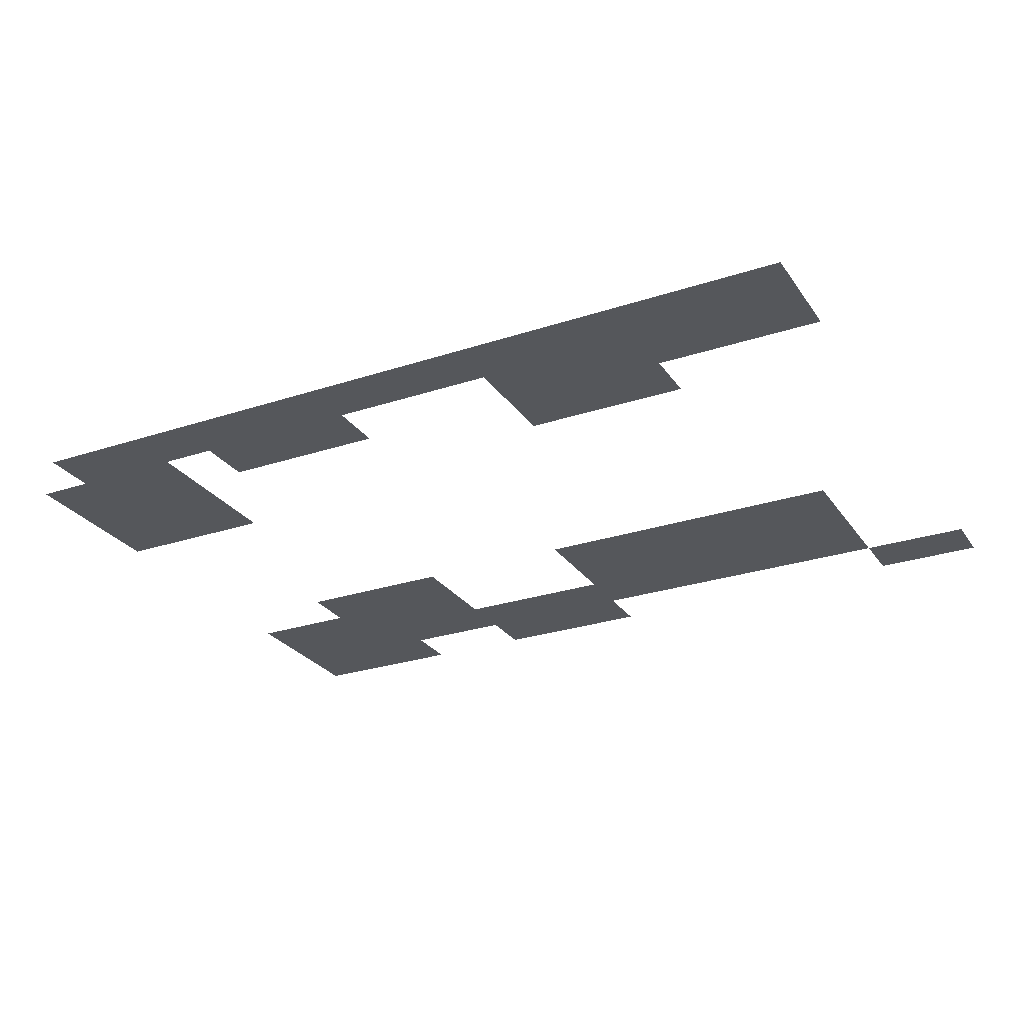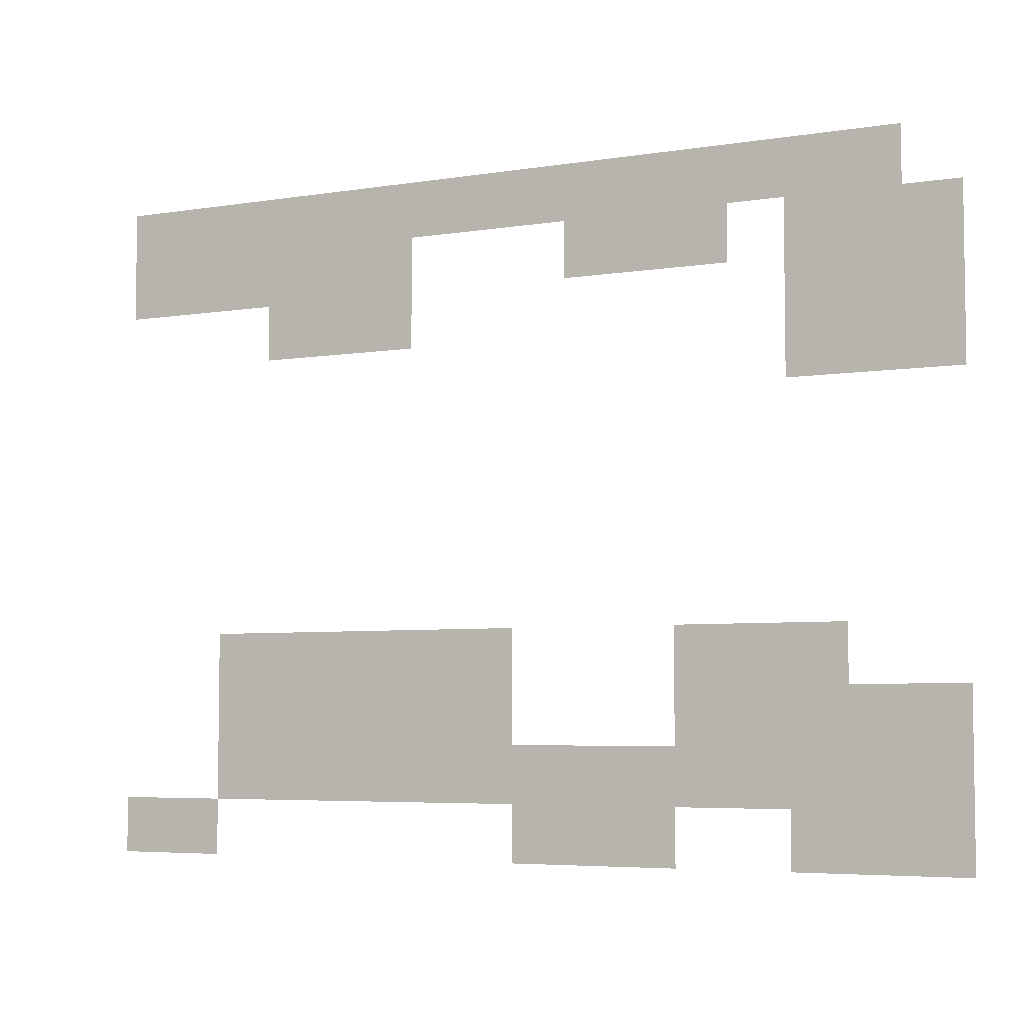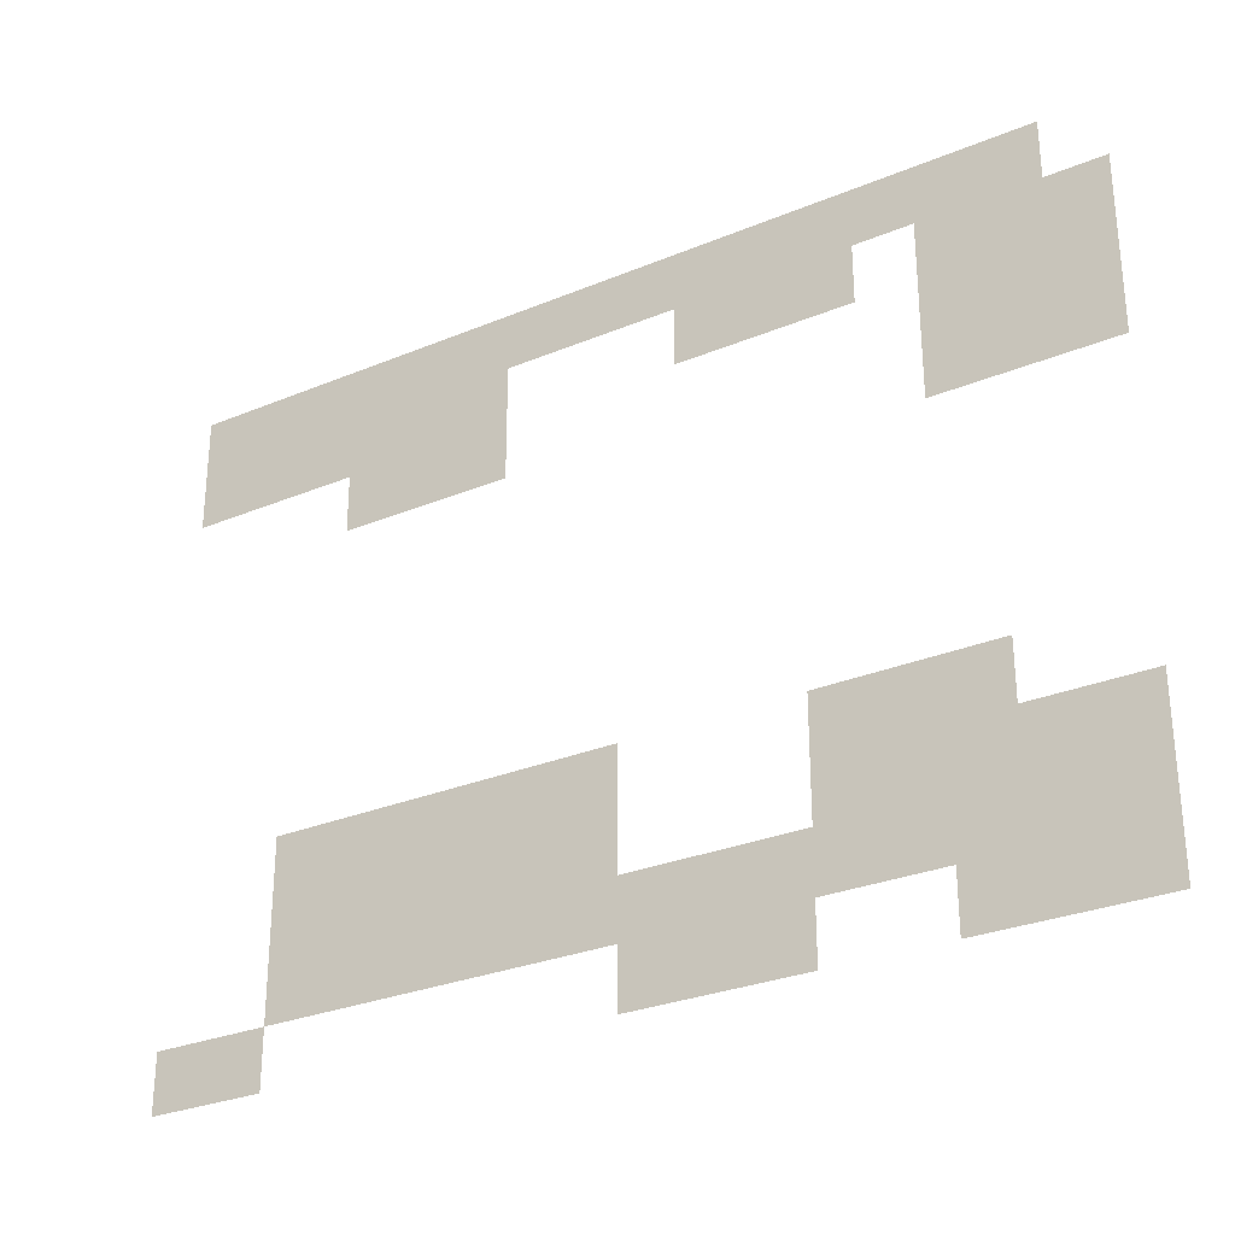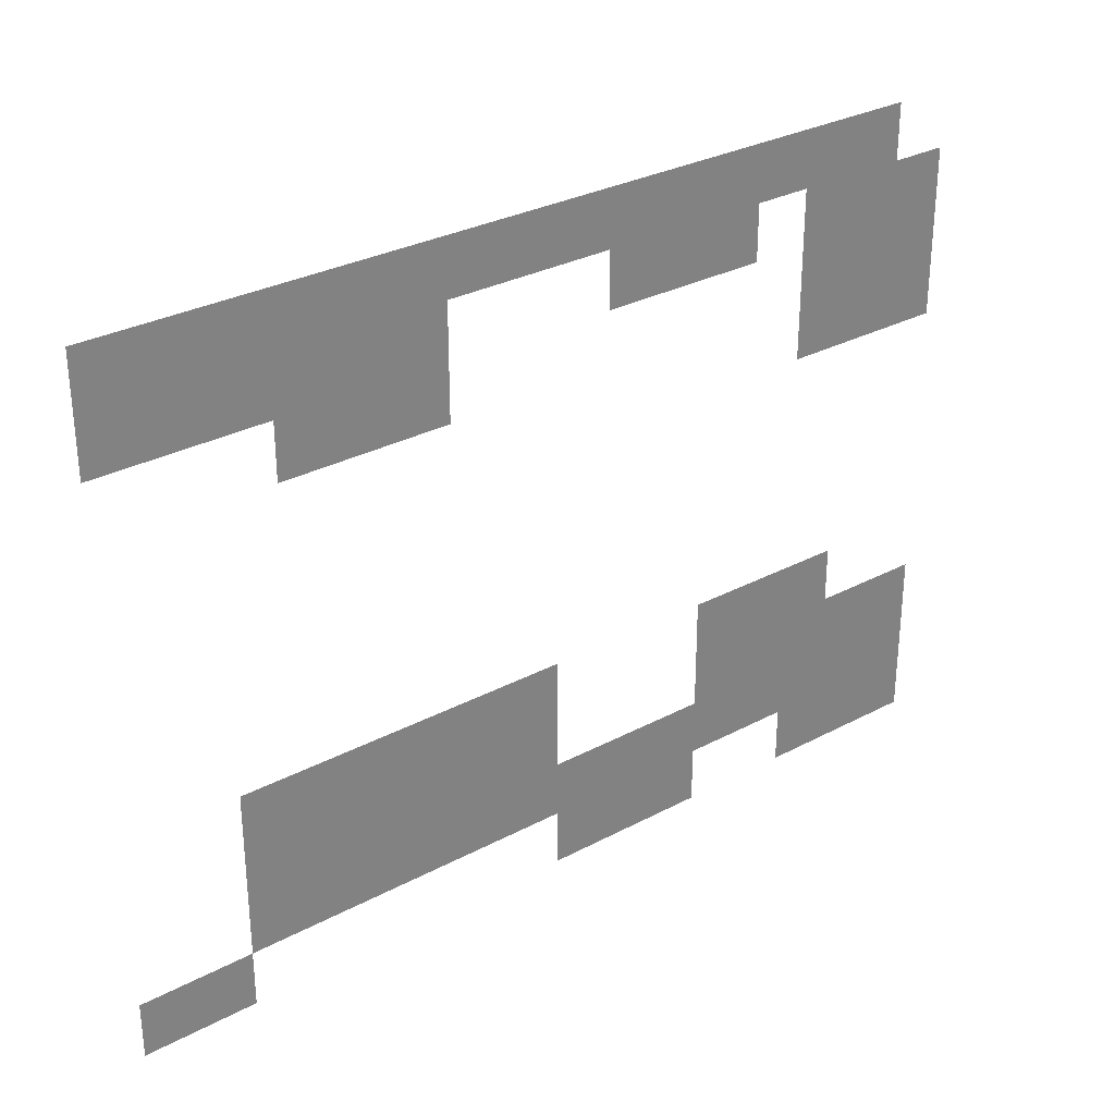
<metadata>
{"format":"obj","ext":"obj","renderer":"f3d","projection":"perspective","resolution":1024,"background":"white","views":[{"elev":-26.9,"azim":-152.8,"up":"+Z"},{"elev":-5.3,"azim":26.6,"up":"+Y"},{"elev":-28.9,"azim":31.8,"up":"+Y"},{"elev":30.3,"azim":-37.7,"up":"+Y"}]}
</metadata>
<code>
v -1 -1 0
v -2 -1 0
v -2 0 0
v -1 0 0
v -2 -1 0
v -3 -1 0
v -3 0 0
v -2 0 0
v -3 -1 0
v -4 -1 0
v -4 0 0
v -3 0 0
v -4 -1 0
v -5 -1 0
v -5 0 0
v -4 0 0
v -5 -1 0
v -6 -1 0
v -6 0 0
v -5 0 0
v -6 -1 0
v -7 -1 0
v -7 0 0
v -6 0 0
v -7 -1 0
v -8 -1 0
v -8 0 0
v -7 0 0
v -8 -1 0
v -9 -1 0
v -9 0 0
v -8 0 0
v -9 -1 0
v -10 -1 0
v -10 0 0
v -9 0 0
v -10 -1 0
v -11 -1 0
v -11 0 0
v -10 0 0
v -11 -1 0
v -12 -1 0
v -12 0 0
v -11 0 0
v -12 -1 0
v -13 -1 0
v -13 0 0
v -12 0 0
v -13 -1 0
v -14 -1 0
v -14 0 0
v -13 0 0
v -14 -1 0
v -15 -1 0
v -15 0 0
v -14 0 0
v -15 -1 0
v -16 -1 0
v -16 0 0
v -15 0 0
v 0 -2 0
v -1 -2 0
v -1 -1 0
v 0 -1 0
v -1 -2 0
v -2 -2 0
v -2 -1 0
v -1 -1 0
v -2 -2 0
v -3 -2 0
v -3 -1 0
v -2 -1 0
v -4 -2 0
v -5 -2 0
v -5 -1 0
v -4 -1 0
v -5 -2 0
v -6 -2 0
v -6 -1 0
v -5 -1 0
v -6 -2 0
v -7 -2 0
v -7 -1 0
v -6 -1 0
v -10 -2 0
v -11 -2 0
v -11 -1 0
v -10 -1 0
v -11 -2 0
v -12 -2 0
v -12 -1 0
v -11 -1 0
v -12 -2 0
v -13 -2 0
v -13 -1 0
v -12 -1 0
v -13 -2 0
v -14 -2 0
v -14 -1 0
v -13 -1 0
v -14 -2 0
v -15 -2 0
v -15 -1 0
v -14 -1 0
v -15 -2 0
v -16 -2 0
v -16 -1 0
v -15 -1 0
v 0 -3 0
v -1 -3 0
v -1 -2 0
v 0 -2 0
v -1 -3 0
v -2 -3 0
v -2 -2 0
v -1 -2 0
v -2 -3 0
v -3 -3 0
v -3 -2 0
v -2 -2 0
v -10 -3 0
v -11 -3 0
v -11 -2 0
v -10 -2 0
v -11 -3 0
v -12 -3 0
v -12 -2 0
v -11 -2 0
v -12 -3 0
v -13 -3 0
v -13 -2 0
v -12 -2 0
v 0 -4 0
v -1 -4 0
v -1 -3 0
v 0 -3 0
v -1 -4 0
v -2 -4 0
v -2 -3 0
v -1 -3 0
v -2 -4 0
v -3 -4 0
v -3 -3 0
v -2 -3 0
v -2 -9 0
v -3 -9 0
v -3 -8 0
v -2 -8 0
v -3 -9 0
v -4 -9 0
v -4 -8 0
v -3 -8 0
v -4 -9 0
v -5 -9 0
v -5 -8 0
v -4 -8 0
v -8 -9 0
v -9 -9 0
v -9 -8 0
v -8 -8 0
v -9 -9 0
v -10 -9 0
v -10 -8 0
v -9 -8 0
v -10 -9 0
v -11 -9 0
v -11 -8 0
v -10 -8 0
v -11 -9 0
v -12 -9 0
v -12 -8 0
v -11 -8 0
v -12 -9 0
v -13 -9 0
v -13 -8 0
v -12 -8 0
v -13 -9 0
v -14 -9 0
v -14 -8 0
v -13 -8 0
v 0 -10 0
v -1 -10 0
v -1 -9 0
v 0 -9 0
v -1 -10 0
v -2 -10 0
v -2 -9 0
v -1 -9 0
v -2 -10 0
v -3 -10 0
v -3 -9 0
v -2 -9 0
v -3 -10 0
v -4 -10 0
v -4 -9 0
v -3 -9 0
v -4 -10 0
v -5 -10 0
v -5 -9 0
v -4 -9 0
v -8 -10 0
v -9 -10 0
v -9 -9 0
v -8 -9 0
v -9 -10 0
v -10 -10 0
v -10 -9 0
v -9 -9 0
v -10 -10 0
v -11 -10 0
v -11 -9 0
v -10 -9 0
v -11 -10 0
v -12 -10 0
v -12 -9 0
v -11 -9 0
v -12 -10 0
v -13 -10 0
v -13 -9 0
v -12 -9 0
v -13 -10 0
v -14 -10 0
v -14 -9 0
v -13 -9 0
v 0 -11 0
v -1 -11 0
v -1 -10 0
v 0 -10 0
v -1 -11 0
v -2 -11 0
v -2 -10 0
v -1 -10 0
v -2 -11 0
v -3 -11 0
v -3 -10 0
v -2 -10 0
v -3 -11 0
v -4 -11 0
v -4 -10 0
v -3 -10 0
v -4 -11 0
v -5 -11 0
v -5 -10 0
v -4 -10 0
v -5 -11 0
v -6 -11 0
v -6 -10 0
v -5 -10 0
v -6 -11 0
v -7 -11 0
v -7 -10 0
v -6 -10 0
v -7 -11 0
v -8 -11 0
v -8 -10 0
v -7 -10 0
v -8 -11 0
v -9 -11 0
v -9 -10 0
v -8 -10 0
v -9 -11 0
v -10 -11 0
v -10 -10 0
v -9 -10 0
v -10 -11 0
v -11 -11 0
v -11 -10 0
v -10 -10 0
v -11 -11 0
v -12 -11 0
v -12 -10 0
v -11 -10 0
v -12 -11 0
v -13 -11 0
v -13 -10 0
v -12 -10 0
v -13 -11 0
v -14 -11 0
v -14 -10 0
v -13 -10 0
v 0 -12 0
v -1 -12 0
v -1 -11 0
v 0 -11 0
v -1 -12 0
v -2 -12 0
v -2 -11 0
v -1 -11 0
v -2 -12 0
v -3 -12 0
v -3 -11 0
v -2 -11 0
v -5 -12 0
v -6 -12 0
v -6 -11 0
v -5 -11 0
v -6 -12 0
v -7 -12 0
v -7 -11 0
v -6 -11 0
v -7 -12 0
v -8 -12 0
v -8 -11 0
v -7 -11 0
v -14 -12 0
v -15 -12 0
v -15 -11 0
v -14 -11 0
v -15 -12 0
v -16 -12 0
v -16 -11 0
v -15 -11 0
g Forest_mesh_0010
f 1 2 3 4
f 5 6 7 8
f 9 10 11 12
f 13 14 15 16
f 17 18 19 20
f 21 22 23 24
f 25 26 27 28
f 29 30 31 32
f 33 34 35 36
f 37 38 39 40
f 41 42 43 44
f 45 46 47 48
f 49 50 51 52
f 53 54 55 56
f 57 58 59 60
f 61 62 63 64
f 65 66 67 68
f 69 70 71 72
f 73 74 75 76
f 77 78 79 80
f 81 82 83 84
f 85 86 87 88
f 89 90 91 92
f 93 94 95 96
f 97 98 99 100
f 101 102 103 104
f 105 106 107 108
f 109 110 111 112
f 113 114 115 116
f 117 118 119 120
f 121 122 123 124
f 125 126 127 128
f 129 130 131 132
f 133 134 135 136
f 137 138 139 140
f 141 142 143 144
f 145 146 147 148
f 149 150 151 152
f 153 154 155 156
f 157 158 159 160
f 161 162 163 164
f 165 166 167 168
f 169 170 171 172
f 173 174 175 176
f 177 178 179 180
f 181 182 183 184
f 185 186 187 188
f 189 190 191 192
f 193 194 195 196
f 197 198 199 200
f 201 202 203 204
f 205 206 207 208
f 209 210 211 212
f 213 214 215 216
f 217 218 219 220
f 221 222 223 224
f 225 226 227 228
f 229 230 231 232
f 233 234 235 236
f 237 238 239 240
f 241 242 243 244
f 245 246 247 248
f 249 250 251 252
f 253 254 255 256
f 257 258 259 260
f 261 262 263 264
f 265 266 267 268
f 269 270 271 272
f 273 274 275 276
f 277 278 279 280
f 281 282 283 284
f 285 286 287 288
f 289 290 291 292
f 293 294 295 296
f 297 298 299 300
f 301 302 303 304
f 305 306 307 308
f 309 310 311 312

</code>
